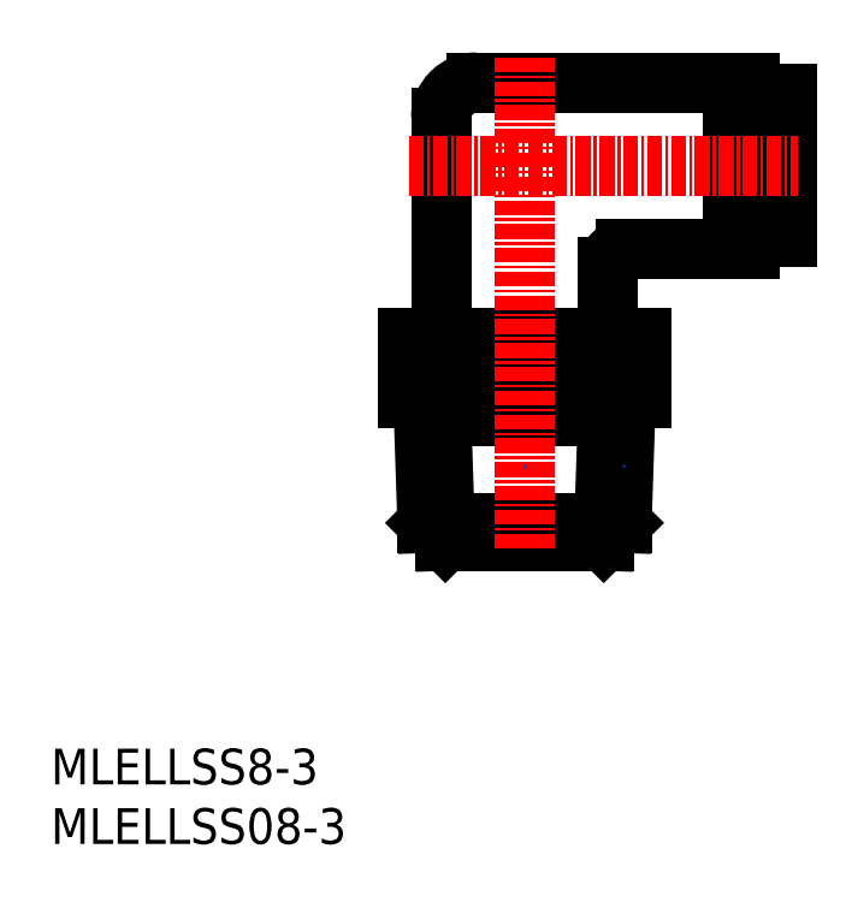
<metadata>
{"format":"dxf","ext":"dxf","renderer":"ezdxf+matplotlib","layout":"modelspace","background":"white","min_lineweight":24,"dpi":150}
</metadata>
<code>
0
SECTION
2
ENTITIES
0
INSERT
8
0
2
*U5
10
0
20
0
30
0
0
INSERT
8
0
2
*U6
10
0
20
0
30
0
0
ARC
8
0
10
35.77
20
60.96
30
0
40
3
50
90
51
180
0
ARC
8
0
10
48.27
20
48.46
30
0
40
1.5
50
90
51
180
0
LINE
8
0
10
49.58
20
37.46
30
0
11
49.58
21
42.46
31
0
0
LINE
8
0
10
44.67
20
37.46
30
0
11
44.67
21
42.46
31
0
0
LINE
8
0
10
48.27
20
37.46
30
0
11
46.77
21
35.96
31
0
0
LINE
8
0
10
48.27
20
37.46
30
0
11
47.92
21
26.96
31
0
0
LINE
8
0
10
47.92
20
26.96
30
0
11
46.42
21
25.46
31
0
0
LINE
8
0
10
46.77
20
35.96
30
0
11
46.42
21
25.46
31
0
0
LINE
8
0
10
33.12
20
25.46
30
0
11
46.42
21
25.46
31
0
0
LINE
8
0
10
32.77
20
35.96
30
0
11
46.77
21
35.96
31
0
0
LINE
8
0
10
32.77
20
35.96
30
0
11
33.12
21
25.46
31
0
0
LINE
8
0
10
31.62
20
26.96
30
0
11
47.92
21
26.96
31
0
0
LINE
8
0
10
31.62
20
26.96
30
0
11
33.12
21
25.46
31
0
0
LINE
8
0
10
31.27
20
37.46
30
0
11
31.62
21
26.96
31
0
0
LINE
8
0
10
31.27
20
37.46
30
0
11
32.77
21
35.96
31
0
0
LINE
8
0
10
34.86
20
37.46
30
0
11
34.86
21
42.46
31
0
0
LINE
8
0
10
29.95
20
37.46
30
0
11
49.58
21
37.46
31
0
0
LINE
8
0
10
29.95
20
37.46
30
0
11
29.95
21
42.46
31
0
0
LINE
8
0
10
29.95
20
42.46
30
0
11
49.58
21
42.46
31
0
0
LINE
8
0
10
57.27
20
49.96
30
0
11
58.67
21
49.96
31
0
0
LINE
8
0
10
58.67
20
52.26
30
0
11
60.07
21
52.26
31
0
0
LINE
8
0
10
60.07
20
50.96
30
0
11
61.77
21
50.96
31
0
0
LINE
8
0
10
61.77
20
62.96
30
0
11
61.77
21
50.96
31
0
0
LINE
8
0
10
60.07
20
62.96
30
0
11
61.77
21
62.96
31
0
0
LINE
8
0
10
60.07
20
50.96
30
0
11
60.07
21
62.96
31
0
0
LINE
8
0
10
58.67
20
61.66
30
0
11
60.07
21
61.66
31
0
0
LINE
8
0
10
58.67
20
49.96
30
0
11
58.67
21
63.96
31
0
0
LINE
8
0
10
57.27
20
63.96
30
0
11
58.67
21
63.96
31
0
0
LINE
8
0
10
57.27
20
63.96
30
0
11
57.27
21
49.96
31
0
0
LINE
8
0
10
46.77
20
48.46
30
0
11
46.77
21
42.46
31
0
0
LINE
8
0
10
32.77
20
60.96
30
0
11
32.77
21
42.46
31
0
0
LINE
8
0
10
48.27
20
49.96
30
0
11
57.27
21
49.96
31
0
0
LINE
8
0
10
35.77
20
63.96
30
0
11
57.27
21
63.96
31
0
0
LINE
8
CENTER
10
39.77
20
66.07
30
0
11
39.77
21
24.48
31
0
0
LINE
8
CENTER
10
30.07
20
56.96
30
0
11
62.7
21
56.96
31
0
0
POINT
8
0
10
48.08
20
31.81
30
0
0
POINT
8
0
10
39.77
20
31.81
30
0
0
POINT
8
0
10
39.77
20
31.81
30
0
0
ENDSEC
0
EOF

</code>
